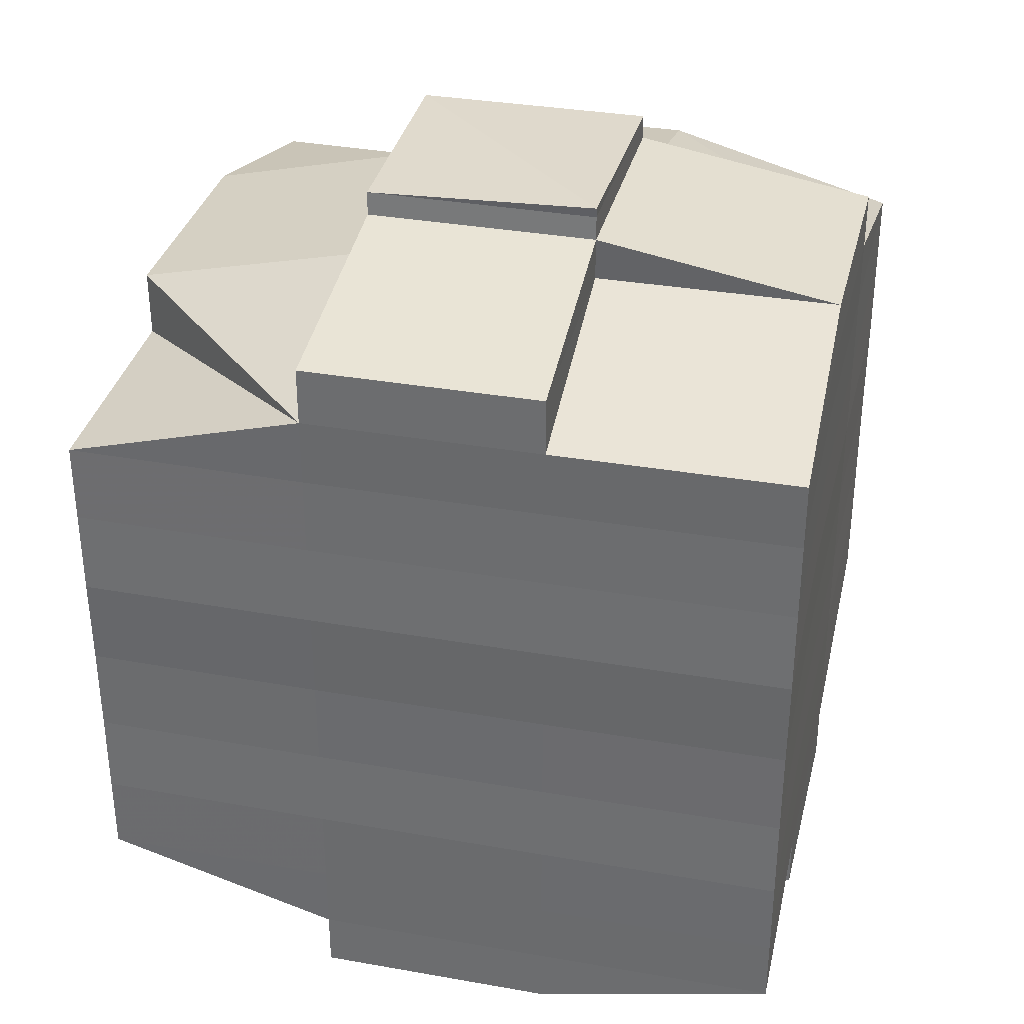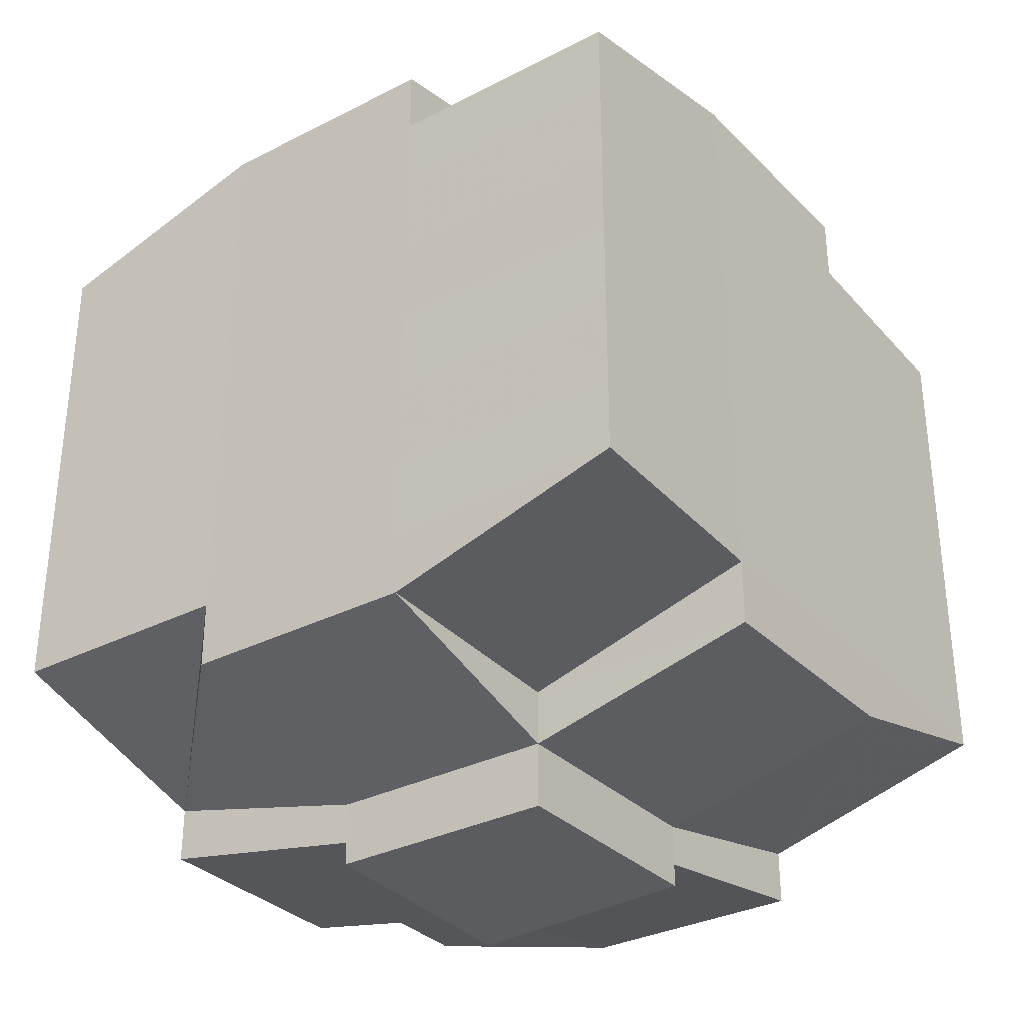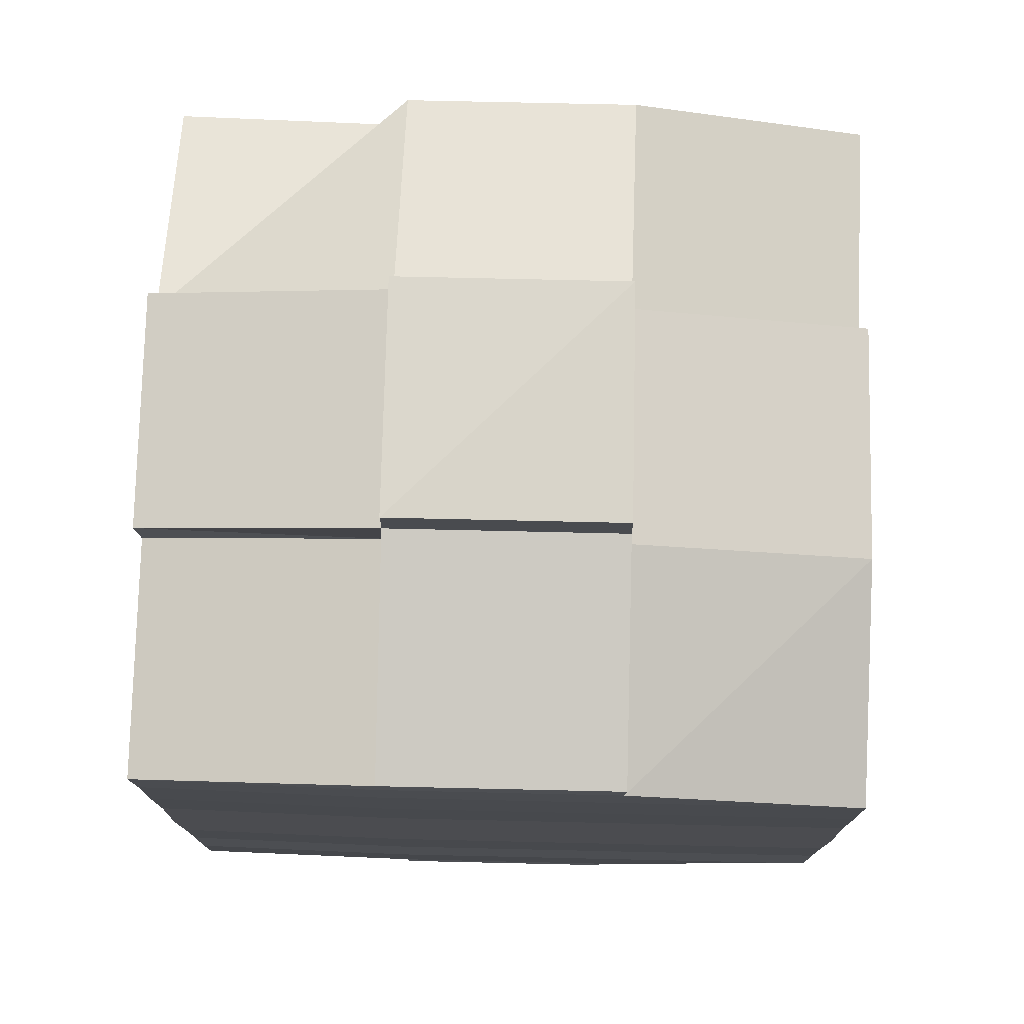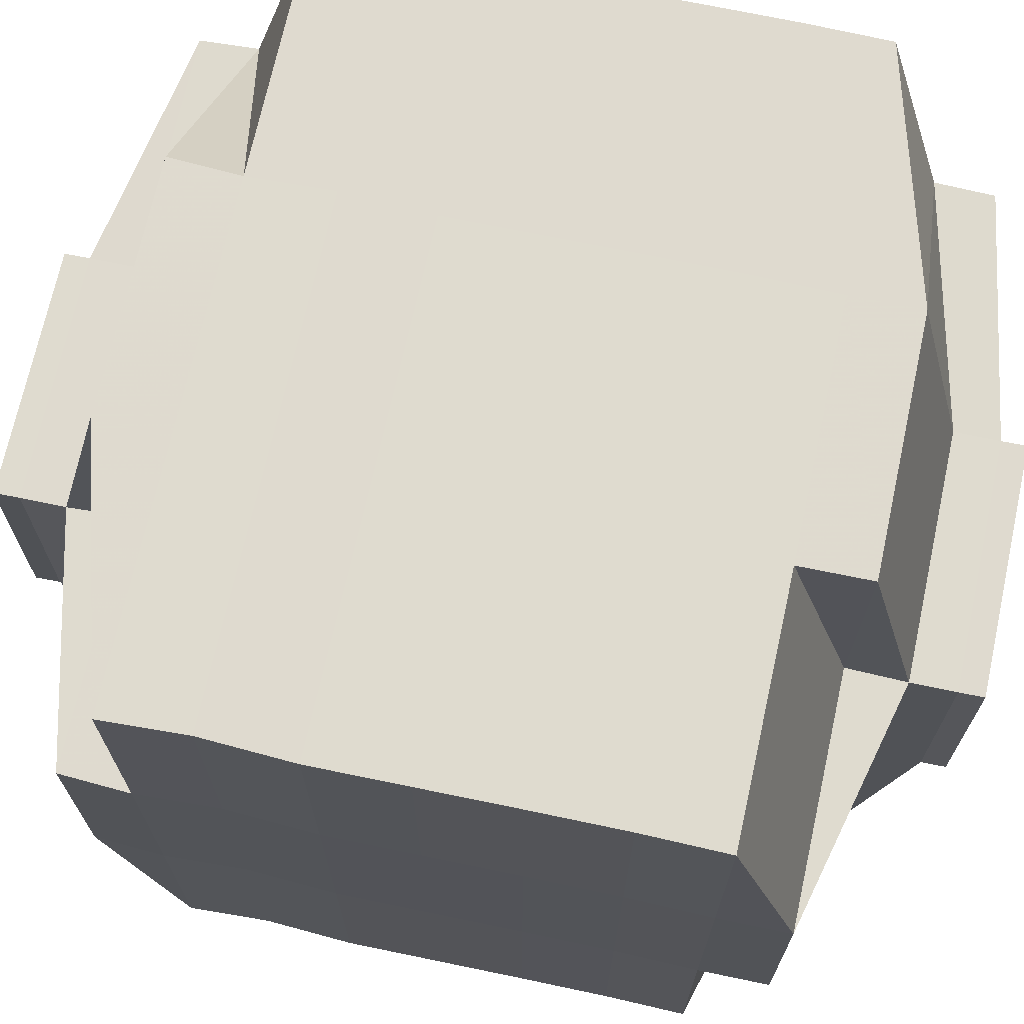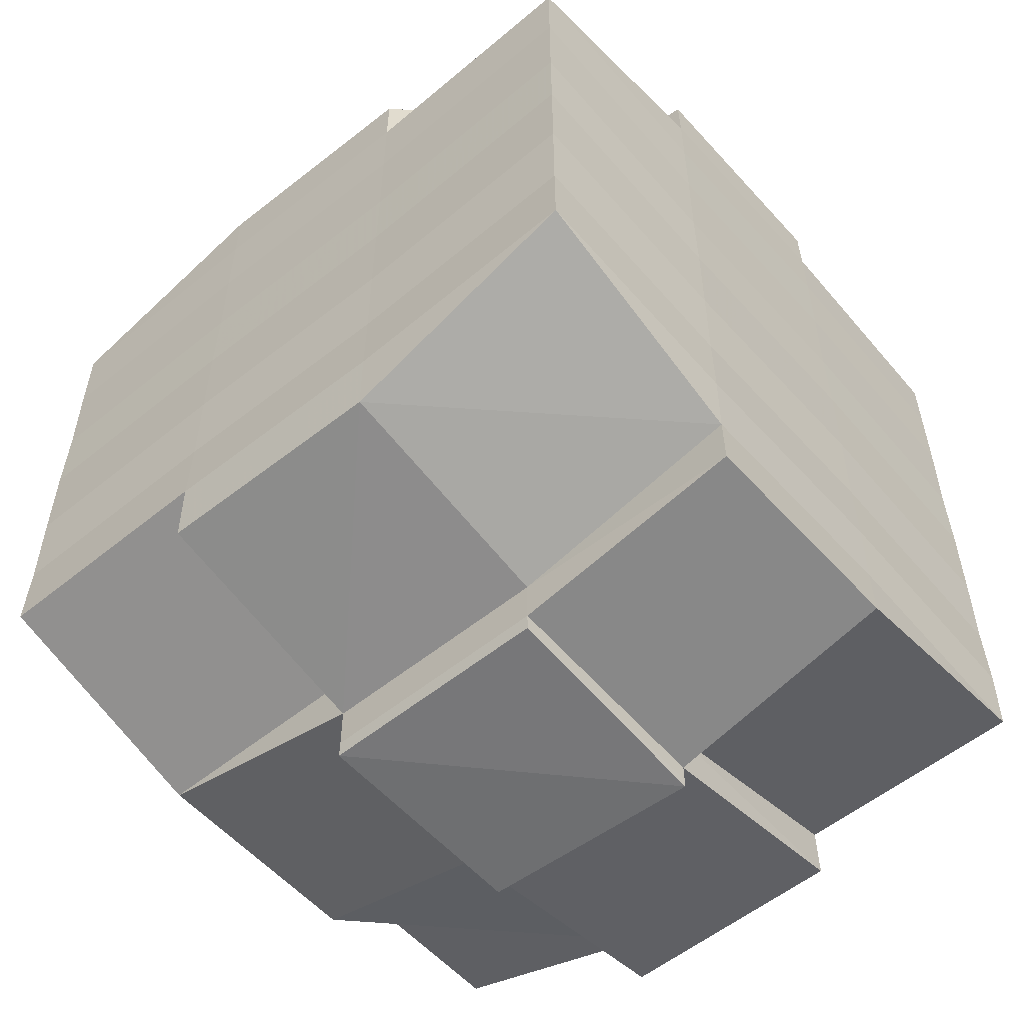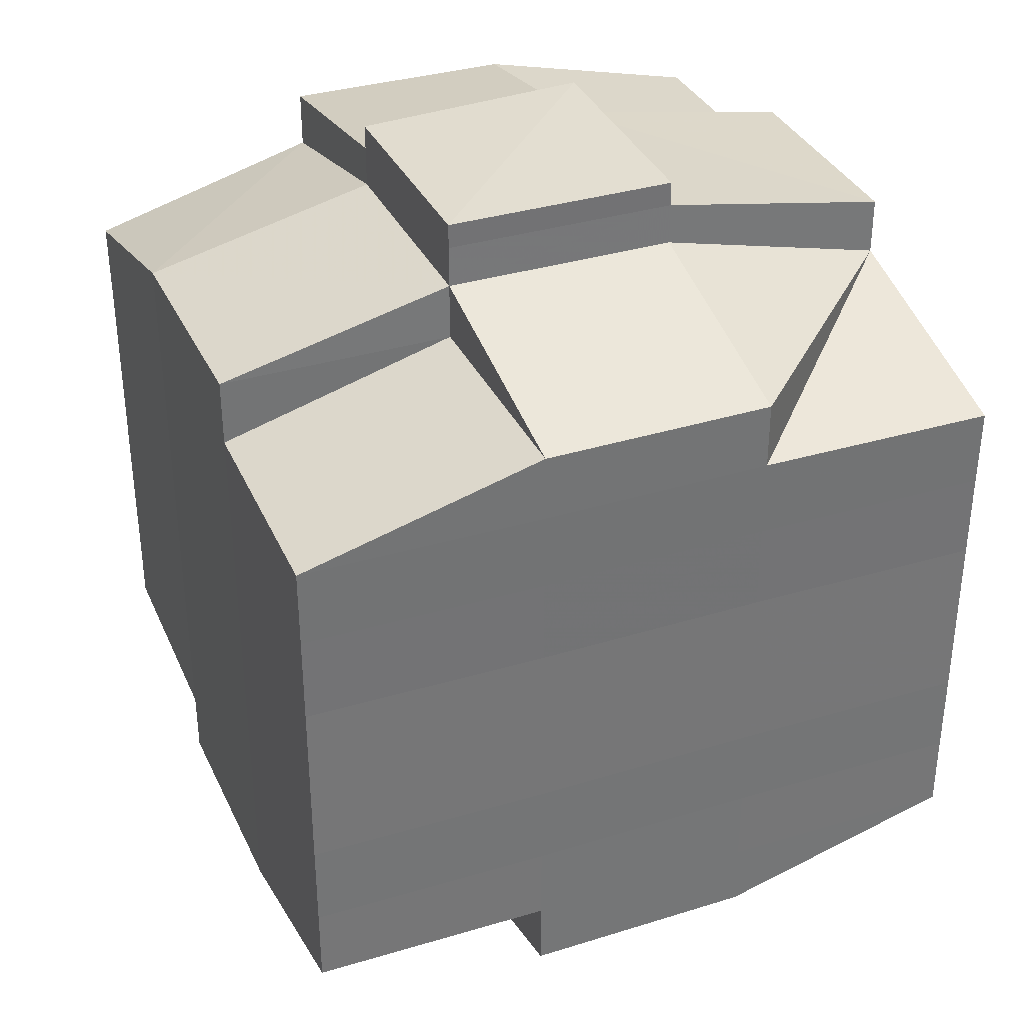
<metadata>
{"format":"obj","ext":"obj","renderer":"f3d","projection":"perspective","resolution":1024,"background":"white","views":[{"elev":34.3,"azim":13.4,"up":"+Z"},{"elev":-32.6,"azim":-144.5,"up":"+Z"},{"elev":75.9,"azim":91.4,"up":"+Z"},{"elev":70.4,"azim":-77.7,"up":"+Y"},{"elev":-55.5,"azim":-49.6,"up":"+Z"},{"elev":34.6,"azim":-112.2,"up":"+Z"}]}
</metadata>
<code>
o 4590
v 2163 1898 11.65
v 2163 1898 11.65
v 2163 1898 11.65
v 2163 1898 11.65
v 2163 1898 11.65
v 2163 1898 11.65
v 2163 1898 11.65
v 2163 1898 11.65
v 2163 1898 11.65
v 2163 1898 11.65
v 2163 1898 11.65
v 2163 1898 11.65
v 2163 1898 11.65
v 2163 1898 11.65
v 2163 1898 11.65
v 2163 1898 11.65
v 2163 1898 11.65
v 2163 1898 11.65
v 2163 1898 11.65
v 2163 1898 11.65
v 2163 1898 11.66
v 2163 1898 11.65
v 2163 1898 11.65
v 2163 1898 11.65
v 2163 1898 11.66
v 2163 1898 11.65
v 2163 1898 11.66
v 2163 1898 11.66
v 2163 1898 11.65
v 2163 1898 11.66
v 2163 1898 11.66
v 2163 1898 11.66
v 2163 1898 11.66
v 2163 1898 11.66
v 2163 1898 11.66
v 2163 1898 11.66
v 2163 1898 11.66
v 2163 1898 11.66
v 2163 1898 11.67
v 2163 1898 11.66
v 2163 1898 11.66
v 2163 1898 11.66
v 2163 1898 11.66
v 2163 1898 11.66
v 2163 1898 11.67
v 2163 1898 11.67
v 2163 1898 11.67
v 2163 1898 11.67
v 2163 1898 11.67
v 2163 1898 11.66
v 2163 1898 11.67
v 2163 1898 11.67
v 2163 1898 11.67
v 2163 1898 11.67
v 2163 1898 11.67
v 2163 1898 11.67
v 2163 1898 11.67
v 2163 1898 11.68
v 2163 1898 11.67
v 2163 1898 11.67
v 2163 1898 11.67
v 2163 1898 11.67
v 2163 1898 11.68
v 2163 1898 11.68
v 2163 1898 11.68
v 2163 1898 11.68
v 2163 1898 11.68
v 2163 1898 11.68
v 2163 1898 11.67
v 2163 1898 11.68
v 2163 1898 11.68
v 2163 1898 11.68
v 2163 1898 11.68
v 2163 1898 11.68
v 2163 1898 11.68
v 2163 1898 11.68
v 2163 1898 11.68
v 2163 1898 11.68
v 2163 1898 11.69
v 2163 1898 11.68
v 2163 1898 11.69
v 2163 1898 11.69
v 2163 1898 11.69
v 2163 1898 11.69
v 2163 1898 11.69
v 2163 1898 11.69
v 2163 1898 11.69
v 2163 1898 11.68
v 2163 1898 11.69
v 2163 1898 11.69
v 2163 1898 11.69
v 2163 1898 11.69
v 2163 1898 11.69
v 2163 1898 11.69
v 2163 1898 11.69
v 2163 1898 11.69
v 2163 1898 11.69
v 2163 1898 11.69
v 2163 1898 11.69
v 2163 1898 11.69
v 2163 1898 11.69
v 2163 1898 11.69
v 2163 1898 11.69
v 2163 1898 11.69
v 2163 1898 11.69
v 2163 1898 11.68
v 2163 1898 11.69
v 2163 1898 11.69
v 2163 1898 11.69
v 2163 1898 11.69
v 2163 1898 11.69
v 2163 1898 11.69
v 2163 1898 11.69
v 2163 1898 11.69
v 2163 1898 11.69
v 2163 1898 11.68
v 2163 1898 11.69
v 2163 1898 11.68
v 2163 1898 11.68
v 2163 1898 11.68
v 2163 1898 11.68
v 2163 1898 11.68
v 2163 1898 11.68
v 2163 1898 11.68
v 2163 1898 11.68
v 2163 1898 11.68
v 2163 1898 11.68
v 2163 1898 11.67
v 2163 1898 11.68
v 2163 1898 11.68
v 2163 1898 11.68
v 2163 1898 11.68
v 2163 1898 11.67
v 2163 1898 11.67
v 2163 1898 11.67
v 2163 1898 11.67
v 2163 1898 11.67
v 2163 1898 11.67
v 2163 1898 11.67
v 2163 1898 11.67
v 2163 1898 11.67
v 2163 1898 11.67
v 2163 1898 11.67
v 2163 1898 11.66
v 2163 1898 11.67
v 2163 1898 11.67
v 2163 1898 11.67
v 2163 1898 11.66
v 2163 1898 11.66
v 2163 1898 11.66
v 2163 1898 11.66
v 2163 1898 11.66
v 2163 1898 11.66
v 2163 1898 11.65
v 2163 1898 11.66
v 2163 1898 11.66
v 2163 1898 11.66
v 2163 1898 11.66
v 2163 1898 11.66
v 2163 1898 11.66
v 2163 1898 11.66
v 2163 1898 11.66
v 2163 1898 11.66
v 2163 1898 11.66
v 2163 1898 11.66
v 2163 1898 11.66
v 2163 1898 11.66
v 2163 1898 11.65
v 2163 1898 11.66
v 2163 1898 11.65
v 2163 1898 11.65
v 2163 1898 11.65
v 2163 1898 11.65
v 2163 1898 11.65
v 2163 1898 11.65
v 2163 1898 11.65
v 2163 1898 11.65
v 2163 1898 11.65
v 2163 1898 11.66
v 2163 1898 11.65
v 2163 1898 11.65
v 2163 1898 11.65
v 2163 1898 11.65
v 2163 1898 11.65
v 2163 1898 11.65
v 2163 1898 11.65
v 2163 1898 11.65
v 2163 1898 11.66
v 2163 1898 11.65
v 2163 1898 11.66
v 2163 1898 11.65
v 2163 1898 11.65
v 2163 1898 11.65
v 2163 1898 11.65
v 2163 1898 11.66
v 2163 1898 11.66
v 2163 1898 11.66
v 2163 1898 11.66
v 2163 1898 11.66
v 2163 1898 11.66
v 2163 1898 11.66
v 2163 1898 11.66
v 2163 1898 11.66
v 2163 1898 11.66
v 2163 1898 11.66
v 2163 1898 11.66
v 2163 1898 11.67
v 2163 1898 11.66
v 2163 1898 11.66
v 2163 1898 11.66
v 2163 1898 11.67
v 2163 1898 11.67
v 2163 1898 11.67
v 2163 1898 11.67
v 2163 1898 11.66
v 2163 1898 11.67
v 2163 1898 11.67
v 2163 1898 11.67
v 2163 1898 11.67
v 2163 1898 11.67
v 2163 1898 11.67
v 2163 1898 11.68
v 2163 1898 11.67
v 2163 1898 11.67
v 2163 1898 11.67
v 2163 1898 11.68
v 2163 1898 11.68
v 2163 1898 11.68
v 2163 1898 11.68
v 2163 1898 11.67
v 2163 1898 11.68
v 2163 1898 11.68
v 2163 1898 11.68
v 2163 1898 11.68
v 2163 1898 11.68
v 2163 1898 11.68
v 2163 1898 11.68
v 2163 1898 11.68
v 2163 1898 11.69
v 2163 1898 11.68
v 2163 1898 11.68
v 2163 1898 11.68
v 2163 1898 11.68
v 2163 1898 11.68
v 2163 1898 11.68
v 2163 1898 11.69
v 2163 1898 11.68
v 2163 1898 11.68
v 2163 1898 11.68
v 2163 1898 11.68
v 2163 1898 11.68
v 2163 1898 11.68
v 2163 1898 11.69
v 2163 1898 11.69
v 2163 1898 11.69
v 2163 1898 11.69
v 2163 1898 11.69
v 2163 1898 11.69
v 2163 1898 11.69
v 2163 1898 11.68
v 2163 1898 11.69
v 2163 1898 11.68
v 2163 1898 11.68
v 2163 1898 11.68
v 2163 1898 11.69
v 2163 1898 11.68
v 2163 1898 11.68
v 2163 1898 11.68
v 2163 1898 11.68
v 2163 1898 11.67
v 2163 1898 11.68
v 2163 1898 11.68
v 2163 1898 11.67
v 2163 1898 11.67
v 2163 1898 11.67
v 2163 1898 11.67
v 2163 1898 11.67
v 2163 1898 11.67
v 2163 1898 11.67
v 2163 1898 11.67
v 2163 1898 11.67
v 2163 1898 11.66
v 2163 1898 11.67
v 2163 1898 11.67
v 2163 1898 11.66
v 2163 1898 11.66
v 2163 1898 11.66
v 2163 1898 11.66
v 2163 1898 11.66
v 2163 1898 11.66
v 2163 1898 11.65
v 2163 1898 11.65
v 2163 1898 11.65
v 2163 1898 11.65
v 2163 1898 11.65
v 2163 1898 11.65
v 2163 1898 11.65
v 2163 1898 11.66
v 2163 1898 11.66
v 2163 1898 11.66
v 2163 1898 11.66
v 2163 1898 11.66
v 2163 1898 11.66
v 2163 1898 11.66
v 2163 1898 11.66
v 2163 1898 11.68
v 2163 1898 11.68
v 2163 1898 11.68
v 2163 1898 11.69
v 2163 1898 11.69
v 2163 1898 11.68
v 2163 1898 11.69
v 2163 1898 11.69
v 2163 1898 11.69
v 2163 1898 11.69
v 2163 1898 11.69
f 1 2 3
f 4 1 5
f 4 6 7
f 8 9 10
f 11 12 10
f 13 14 8
f 15 16 12
f 17 18 16
f 19 20 15
f 20 21 22
f 23 19 24
f 17 25 26
f 25 27 18
f 28 25 29
f 30 31 25
f 31 32 33
f 34 33 25
f 25 33 35
f 33 36 35
f 36 37 35
f 33 38 36
f 32 39 38
f 40 38 33
f 35 37 41
f 36 42 37
f 38 42 36
f 42 43 44
f 38 45 42
f 46 45 38
f 39 47 45
f 45 48 42
f 48 49 43
f 42 48 50
f 45 51 48
f 47 52 51
f 53 51 45
f 51 54 48
f 54 55 49
f 48 54 56
f 51 57 54
f 52 58 57
f 59 57 51
f 57 60 54
f 60 61 55
f 54 60 62
f 57 63 60
f 58 64 63
f 65 63 57
f 64 66 67
f 63 68 60
f 60 68 69
f 63 67 68
f 70 67 63
f 68 71 61
f 67 72 68
f 72 73 71
f 68 72 74
f 72 75 73
f 67 76 72
f 77 76 67
f 76 78 72
f 77 79 80
f 81 82 75
f 83 84 79
f 85 84 86
f 87 86 88
f 89 90 82
f 91 92 90
f 93 94 89
f 95 96 92
f 94 96 97
f 98 97 99
f 100 93 101
f 102 95 103
f 104 102 105
f 106 104 78
f 103 107 108
f 109 110 107
f 111 109 112
f 113 111 114
f 114 103 115
f 114 108 116
f 117 114 118
f 78 114 119
f 119 114 120
f 78 119 121
f 119 120 122
f 121 119 122
f 122 116 123
f 122 123 124
f 125 126 121
f 121 122 127
f 127 124 128
f 127 122 129
f 130 121 127
f 131 121 130
f 132 125 130
f 130 127 133
f 133 128 134
f 133 127 135
f 136 130 133
f 74 130 136
f 137 132 136
f 136 133 138
f 138 134 139
f 138 133 140
f 141 136 138
f 69 136 141
f 142 137 141
f 141 138 143
f 143 139 144
f 143 138 145
f 146 141 143
f 62 141 146
f 147 142 146
f 146 143 148
f 148 144 149
f 148 143 150
f 151 149 152
f 153 152 154
f 155 156 154
f 157 158 156
f 159 160 153
f 161 148 160
f 162 148 161
f 162 146 148
f 56 146 162
f 163 162 161
f 50 162 163
f 164 147 162
f 165 164 163
f 163 166 167
f 41 167 168
f 37 163 41
f 41 163 169
f 35 41 170
f 170 168 171
f 170 41 172
f 173 171 174
f 173 170 175
f 176 170 177
f 178 179 170
f 175 180 181
f 182 183 173
f 184 182 185
f 186 187 180
f 186 188 187
f 189 190 186
f 14 189 191
f 172 186 191
f 191 192 9
f 193 194 192
f 195 196 194
f 197 195 186
f 198 197 186
f 198 199 197
f 197 200 195
f 199 200 197
f 201 199 202
f 200 203 188
f 204 205 199
f 199 206 200
f 150 206 199
f 205 207 206
f 206 208 200
f 200 208 209
f 208 210 203
f 206 211 208
f 145 211 206
f 207 212 211
f 211 213 208
f 213 214 210
f 208 213 215
f 211 216 213
f 140 216 211
f 212 217 216
f 216 218 213
f 218 219 214
f 213 218 220
f 216 221 218
f 135 221 216
f 217 222 221
f 221 223 218
f 223 224 219
f 218 223 225
f 221 226 223
f 222 227 226
f 129 226 221
f 226 228 223
f 228 229 224
f 223 228 230
f 226 231 228
f 232 231 226
f 231 233 228
f 233 234 229
f 228 233 235
f 232 236 237
f 238 239 236
f 240 239 241
f 242 241 243
f 244 245 233
f 245 246 247
f 248 247 233
f 233 247 249
f 247 250 249
f 249 250 251
f 249 251 252
f 247 253 250
f 115 253 247
f 246 254 253
f 254 255 256
f 112 256 253
f 255 257 258
f 253 258 259
f 253 259 260
f 256 99 261
f 262 261 263
f 262 263 264
f 265 101 262
f 266 100 262
f 267 264 268
f 267 262 70
f 250 262 267
f 251 250 267
f 251 267 269
f 269 267 65
f 269 268 270
f 252 251 269
f 271 272 252
f 252 269 273
f 273 269 59
f 273 270 274
f 275 252 273
f 235 252 275
f 276 271 275
f 275 273 277
f 277 273 53
f 277 274 278
f 279 275 277
f 230 275 279
f 280 276 279
f 279 277 281
f 281 277 46
f 281 278 282
f 283 279 281
f 225 279 283
f 284 280 283
f 283 281 285
f 285 281 40
f 285 282 286
f 287 283 285
f 220 283 287
f 288 284 287
f 287 285 289
f 289 285 34
f 289 286 290
f 291 290 292
f 293 292 294
f 295 296 294
f 297 298 296
f 299 300 293
f 301 289 300
f 302 289 301
f 195 302 301
f 302 287 289
f 215 287 302
f 303 302 304
f 305 288 302
f 306 307 308
f 309 310 311
f 312 313 314
f 315 316 312

</code>
